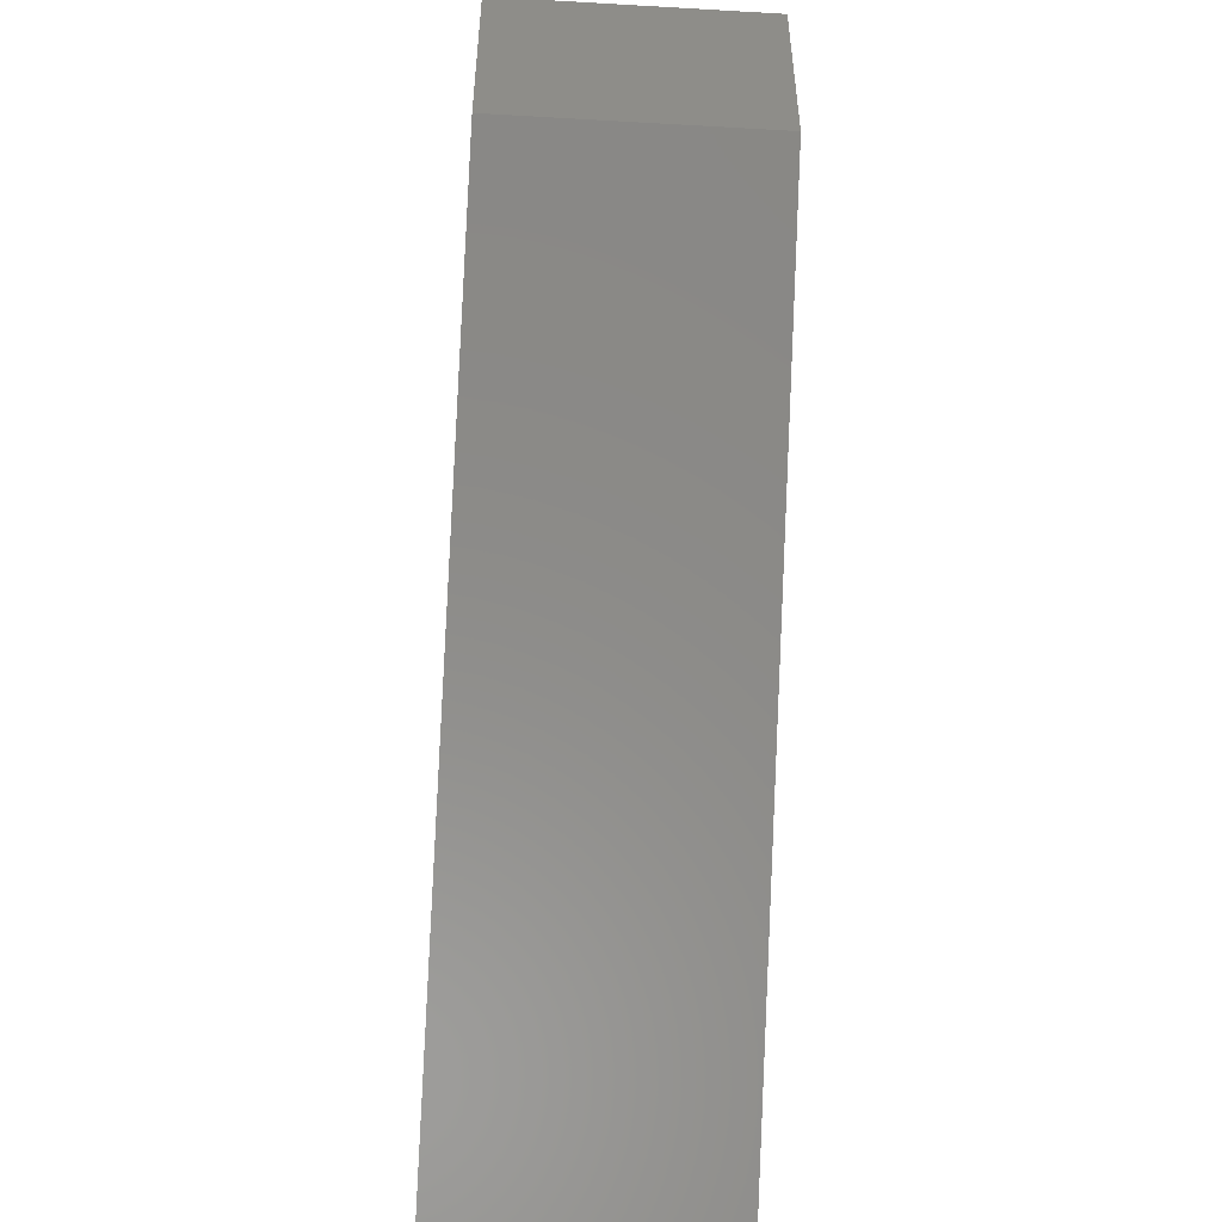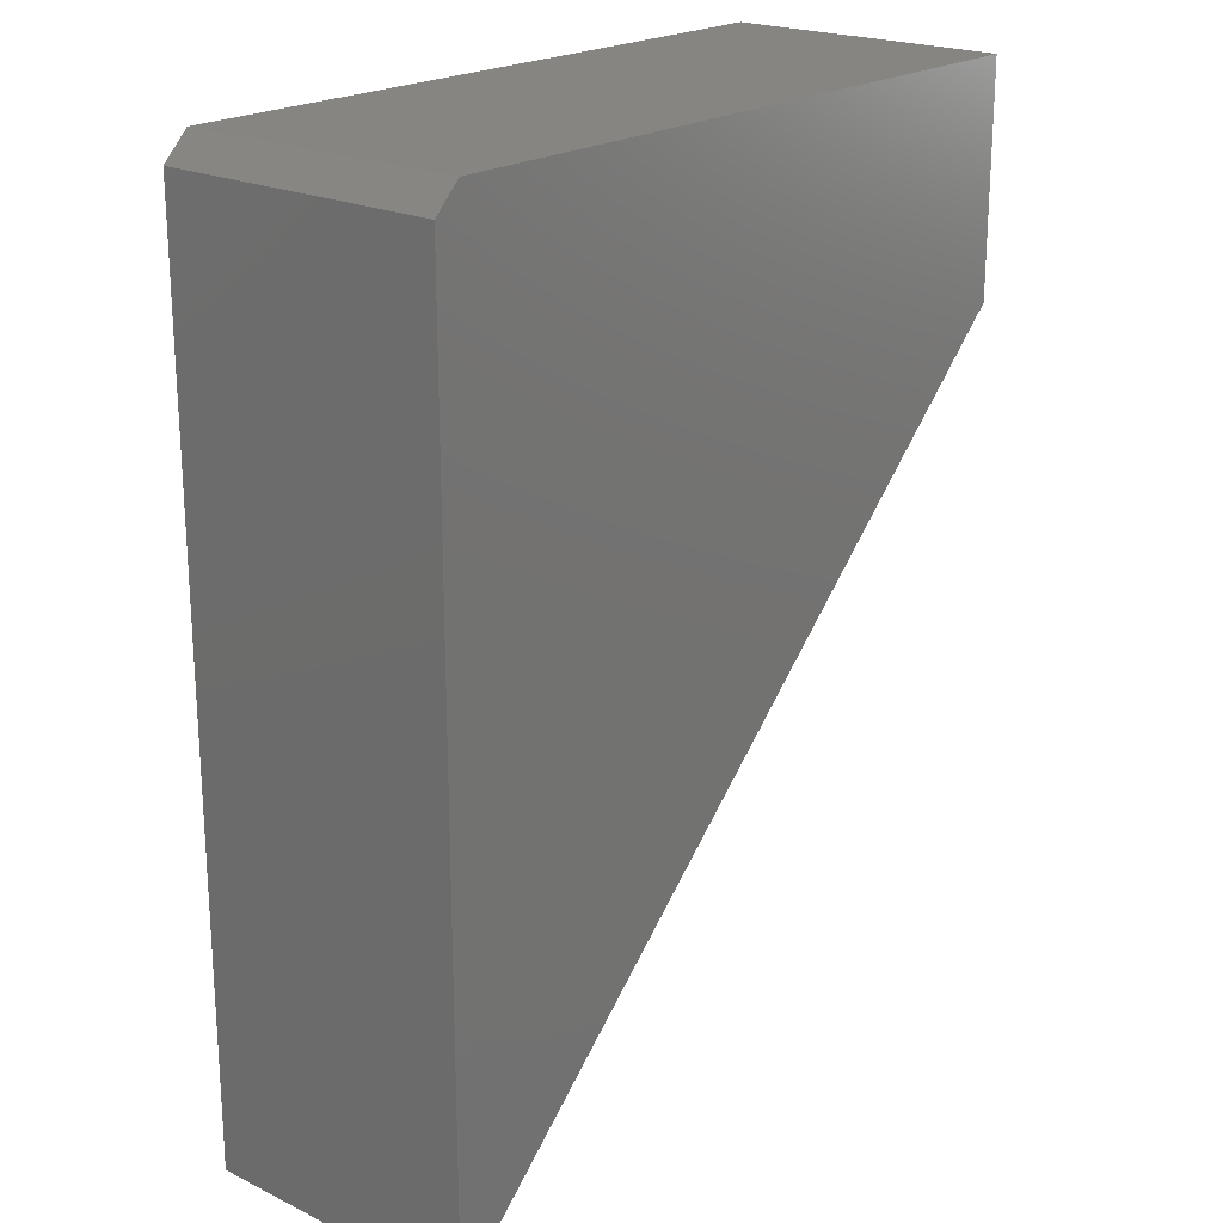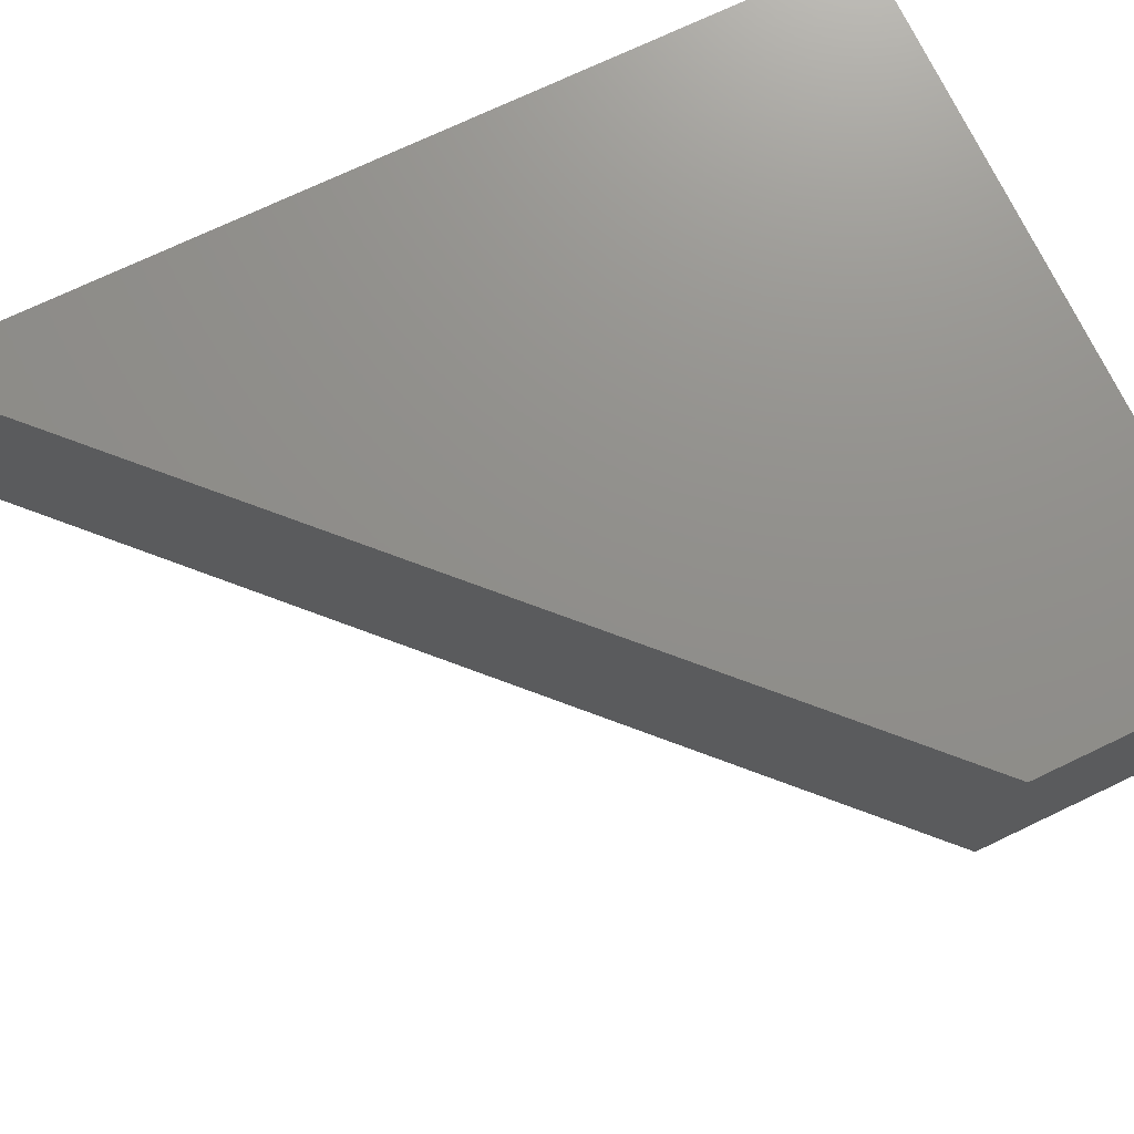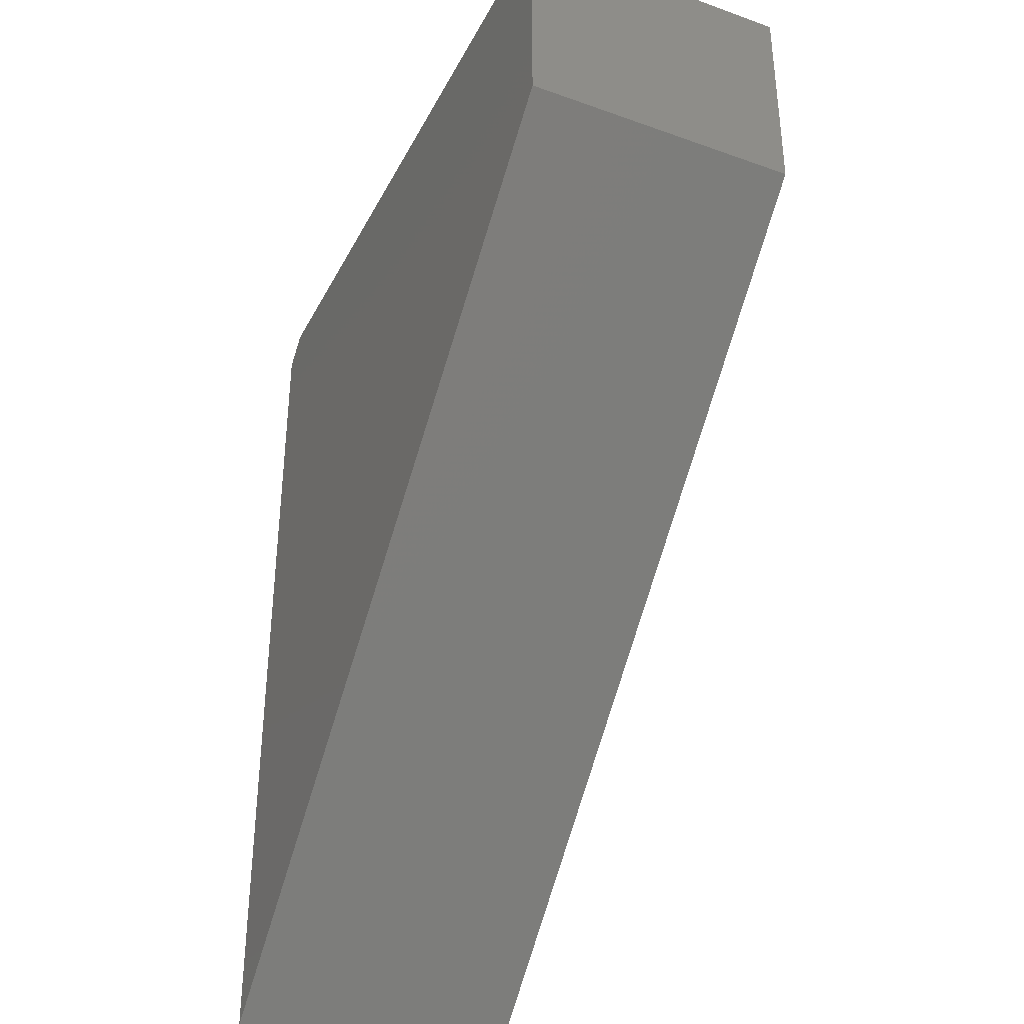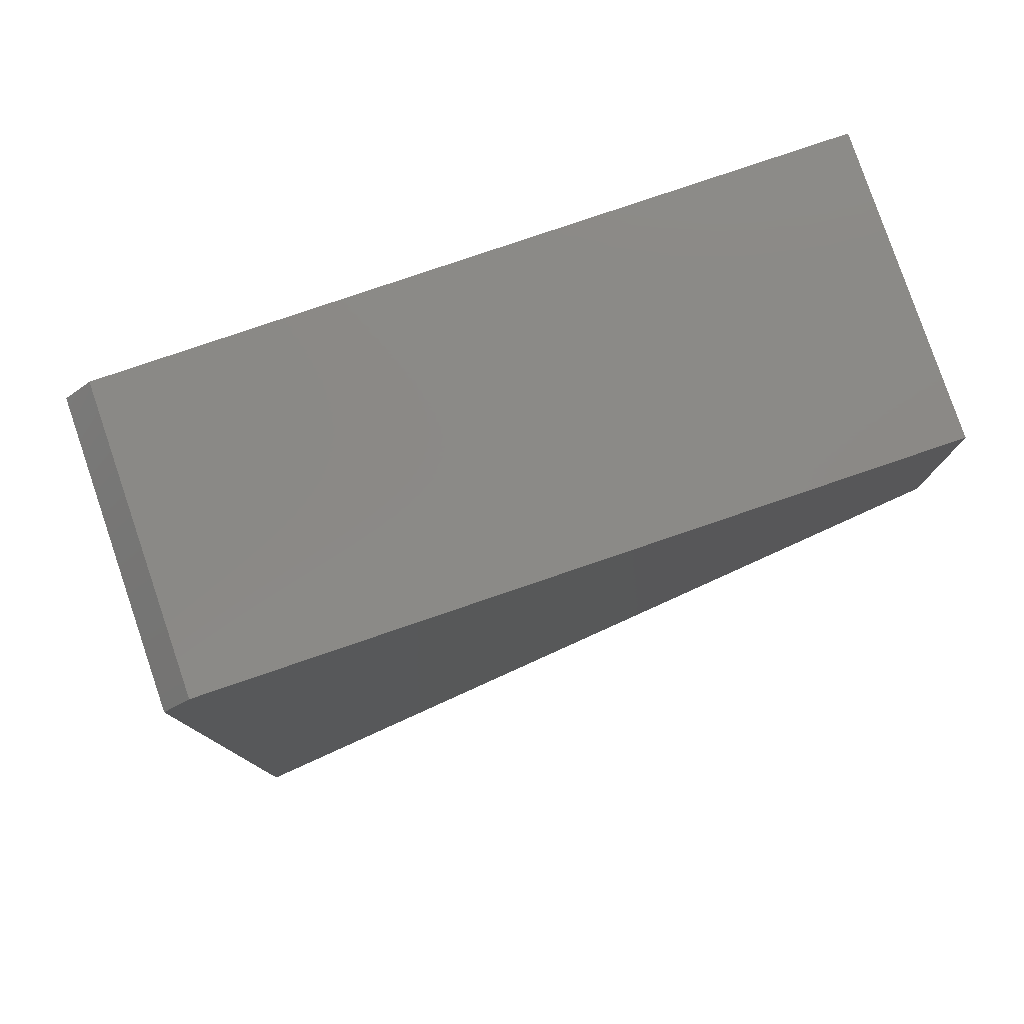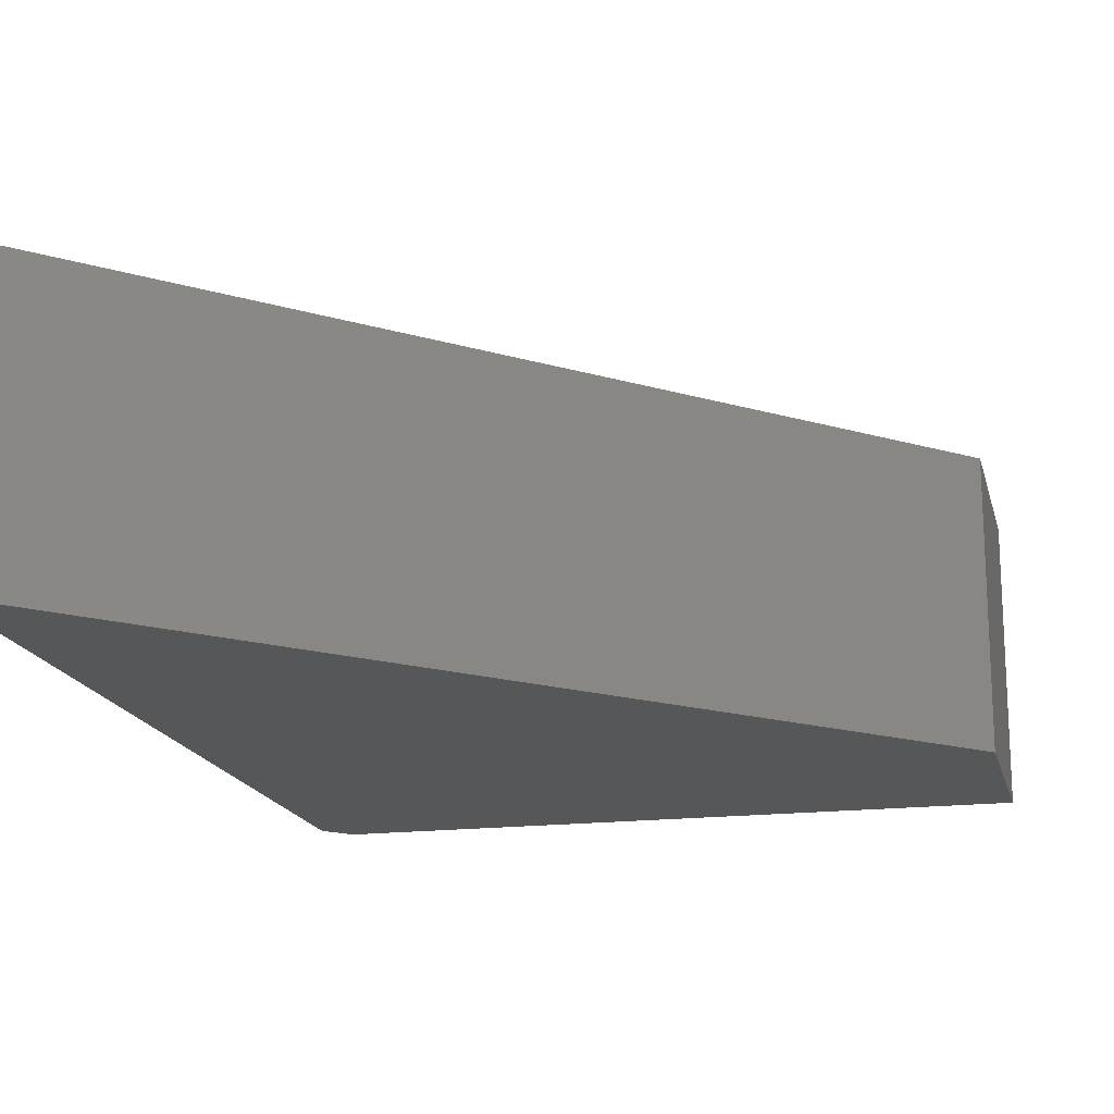
<metadata>
{"format":"stl","ext":"stl","renderer":"f3d","projection":"perspective","resolution":1024,"background":"white","views":[{"elev":-51.0,"azim":-93.6,"up":"+Z"},{"elev":21.2,"azim":130.4,"up":"+Z"},{"elev":72.9,"azim":-115.5,"up":"+Y"},{"elev":-37.0,"azim":-114.8,"up":"+Z"},{"elev":79.6,"azim":161.2,"up":"+Z"},{"elev":-17.4,"azim":-166.5,"up":"+Y"}]}
</metadata>
<code>
# stl→obj: 10 verts, 16 faces
v -0.4453 -0.3438 0.4844
v 0.4141 -0.3438 -0.3479
v -0.4453 -0.3438 0.7558
v 0.4141 -0.3438 0.7245
v 0.3828 -0.3438 0.7558
v 0.3828 6.103e-17 0.7558
v 0.4141 6.103e-17 0.7245
v -0.4453 1.506e-17 0.7558
v 0.4141 1.506e-18 -0.3479
v -0.4453 -3.081e-33 0.4844
f 1 2 3
f 3 2 4
f 3 4 5
f 6 7 8
f 8 7 9
f 8 9 10
f 5 6 3
f 3 6 8
f 2 9 4
f 4 9 7
f 7 6 4
f 4 6 5
f 8 10 3
f 3 10 1
f 1 10 2
f 2 10 9

</code>
